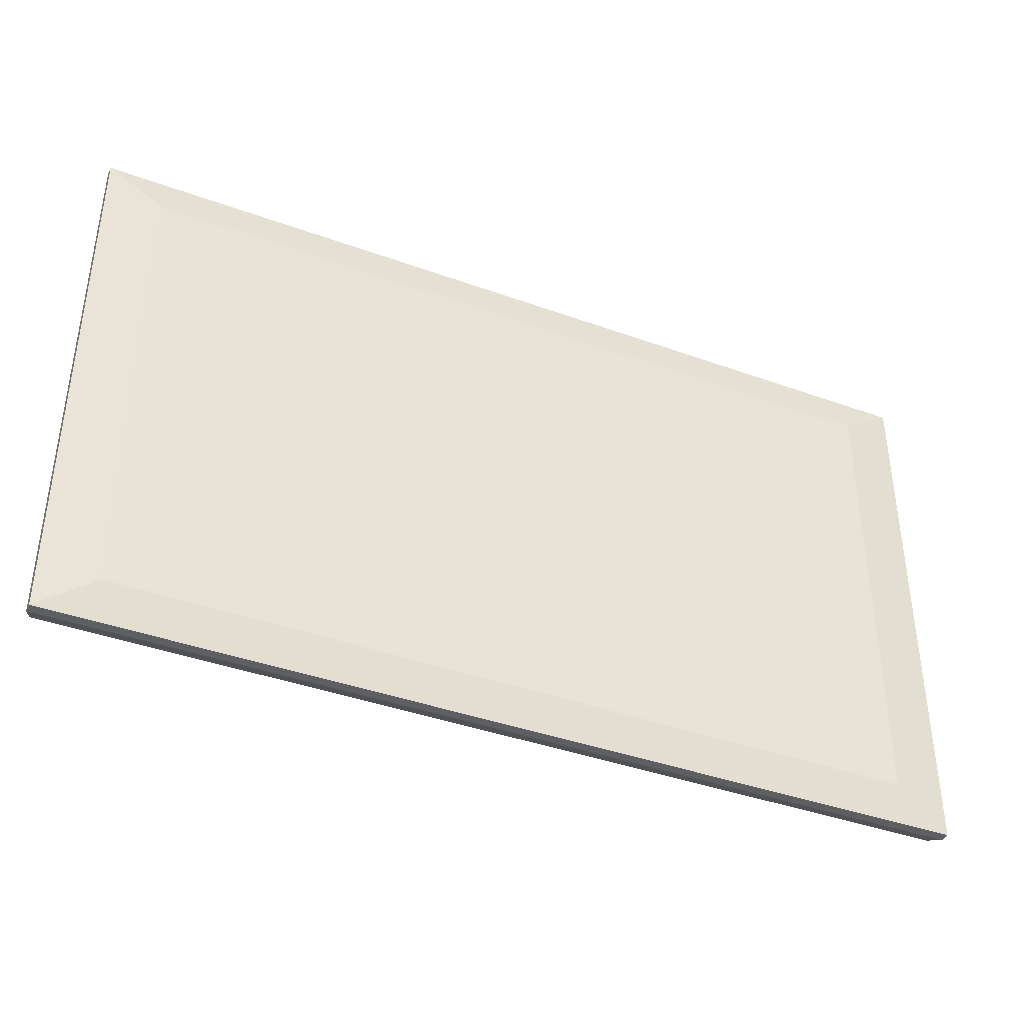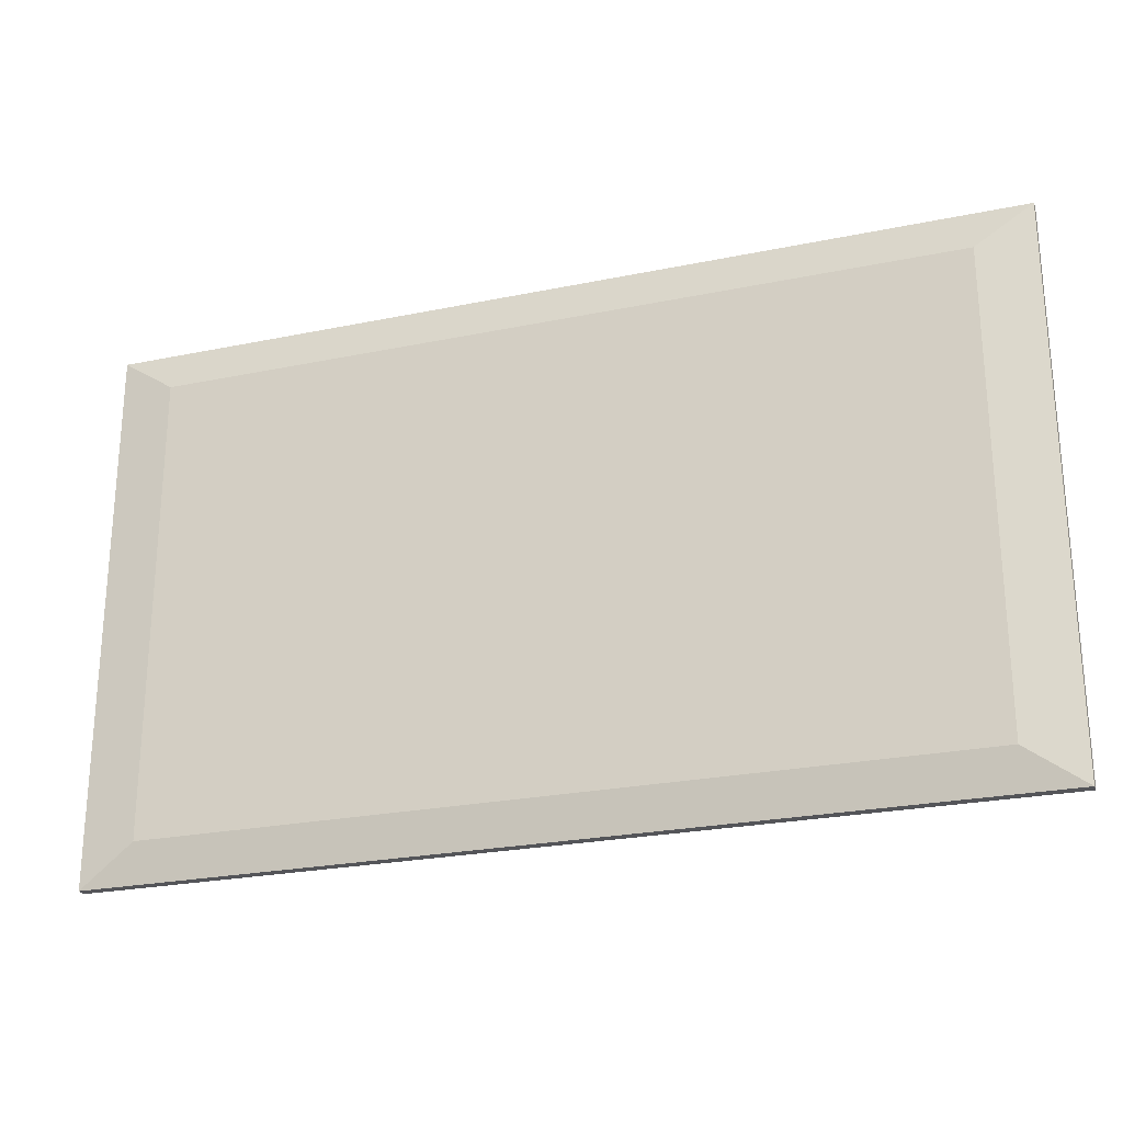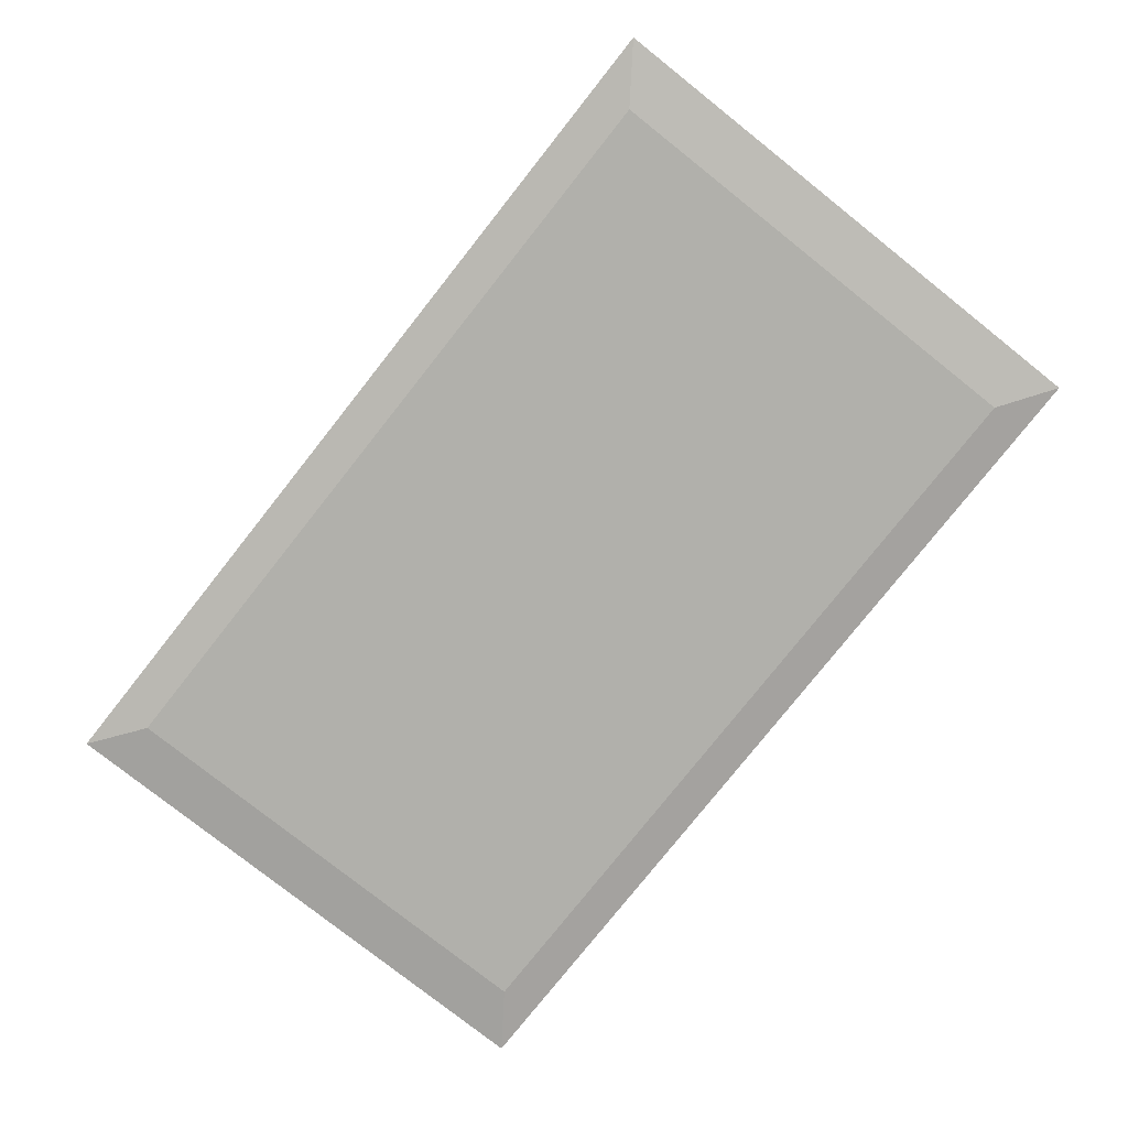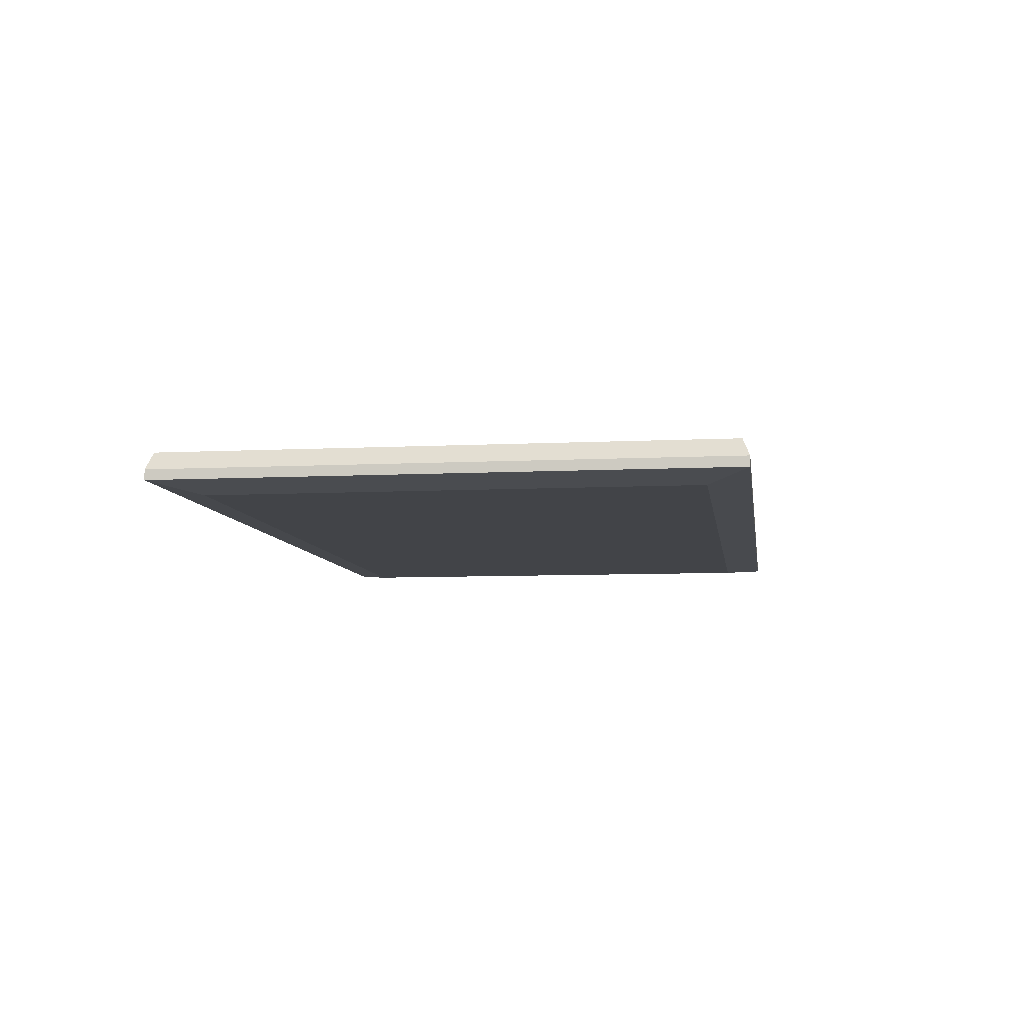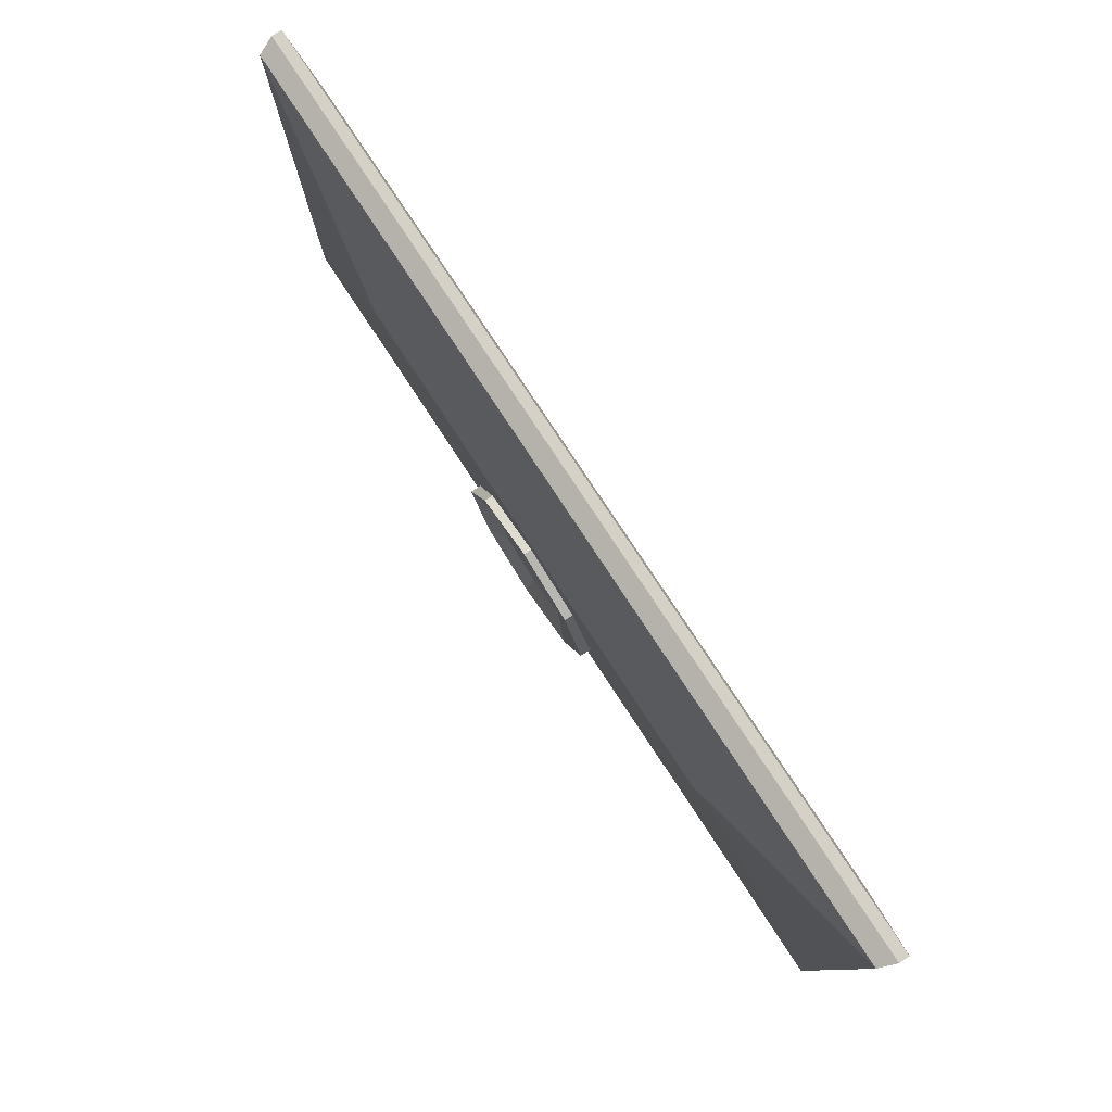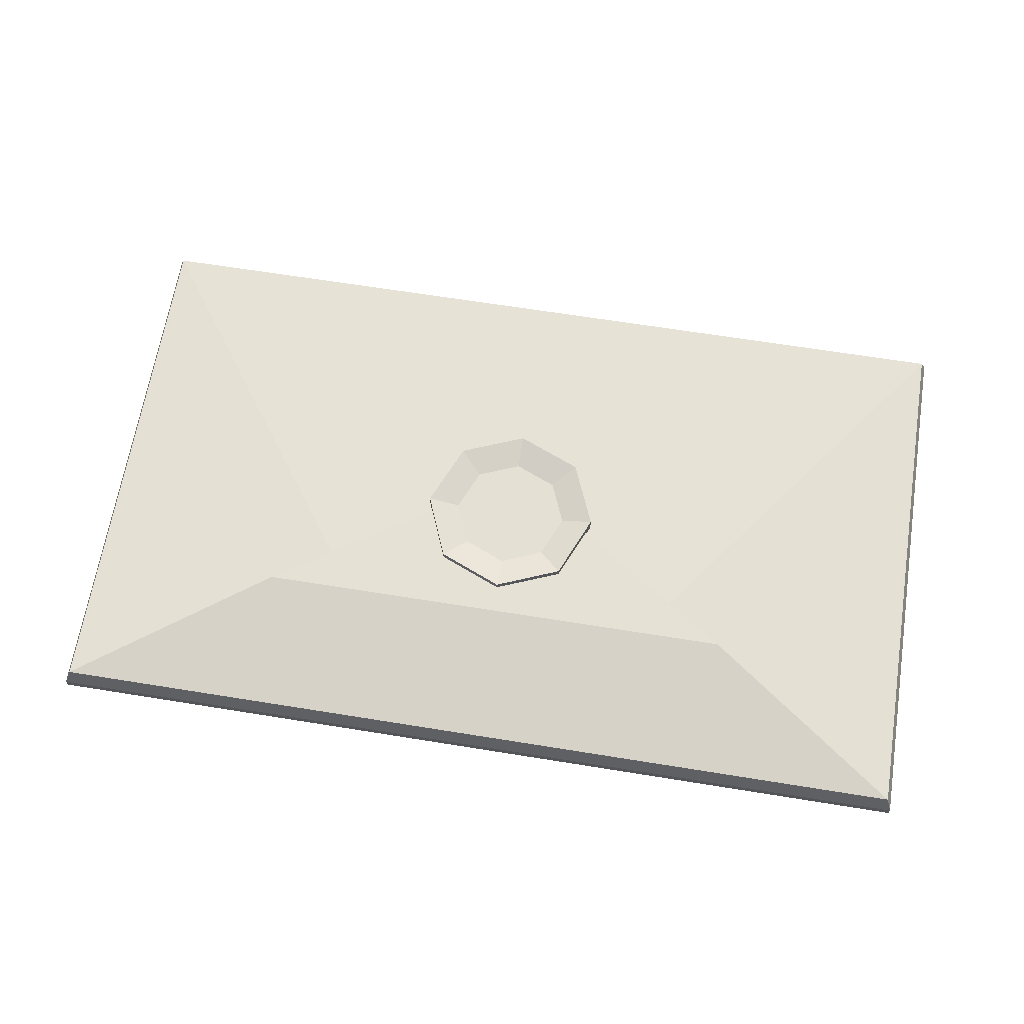
<metadata>
{"format":"obj","ext":"obj","renderer":"f3d","projection":"perspective","resolution":1024,"background":"white","views":[{"elev":-39.5,"azim":-24.3,"up":"+Z"},{"elev":-24.7,"azim":18.7,"up":"+Z"},{"elev":-78.5,"azim":51.6,"up":"+Y"},{"elev":-7.7,"azim":-81.9,"up":"+Y"},{"elev":79.3,"azim":-123.4,"up":"+Z"},{"elev":65.7,"azim":9.2,"up":"+Y"}]}
</metadata>
<code>
o Cylinder
v -0 0.008243 0.0127
v -0 0.006165 0.0127
v -0.008981 0.008243 0.008981
v -0.008981 0.006165 0.008981
v -0.0127 0.008243 -0
v -0.0127 0.006165 -0
v -0.008981 0.008243 -0.008981
v -0.008981 0.006165 -0.008981
v -0 0.008243 -0.0127
v -0 0.006165 -0.0127
v 0.008981 0.008243 -0.008981
v 0.008981 0.006165 -0.008981
v 0.0127 0.008243 -0
v 0.0127 0.006165 -0
v 0.008981 0.008243 0.008981
v 0.008981 0.006165 0.008981
v -0 0.007148 0.008236
v -0.005824 0.007148 0.005824
v -0.008236 0.007148 -0
v -0.005824 0.007148 -0.005824
v -0 0.007148 -0.008236
v 0.005824 0.007148 -0.005824
v 0.008236 0.007148 -0
v 0.005824 0.007148 0.005824
v -0.06322 0.001351 0.03637
v -0.06322 -2.7e-05 0.03637
v -0.06322 0.001351 -0.03995
v -0.06322 -2.7e-05 -0.03995
v 0.06322 0.001351 0.03637
v 0.06322 -2.7e-05 0.03637
v 0.06322 0.001351 -0.03995
v 0.06322 -2.7e-05 -0.03995
v -0.0624 0.003628 0.03545
v -0.0624 0.003628 -0.03903
v 0.0624 0.003628 0.03545
v 0.0624 0.003628 -0.03903
v -0.05547 -0.000993 0.03089
v -0.05547 -0.000993 -0.03446
v 0.05547 -0.000993 0.03089
v 0.05547 -0.000993 -0.03446
v -0.006635 0.006822 -0.002267
v 0.006635 0.006822 -0.002267
v -0.02206 0.005634 0.01657
v 0.02206 0.005634 0.01657
v -0.03452 0.007309 0.01659
v 0.03452 0.007309 0.01659
f 1 3 4 2
f 3 5 6 4
f 5 7 8 6
f 7 9 10 8
f 9 11 12 10
f 11 13 14 12
f 4 6 8 10 12 14 16 2
f 13 15 16 14
f 15 1 2 16
f 5 19 20 7
f 17 24 23 22 21 20 19 18
f 11 22 23 13
f 7 20 21 9
f 13 23 24 15
f 3 18 19 5
f 9 21 22 11
f 15 24 17 1
f 1 17 18 3
f 25 27 28 26
f 27 31 32 28
f 31 29 30 32
f 29 25 26 30
f 29 35 33 25
f 30 39 40 32
f 34 33 35 36
f 27 34 36 31
f 25 33 34 27
f 31 36 35 29
f 40 39 37 38
f 28 38 37 26
f 26 37 39 30
f 32 40 38 28
f 45 46 42 41
f 34 43 44 36
f 33 35 46 45

</code>
